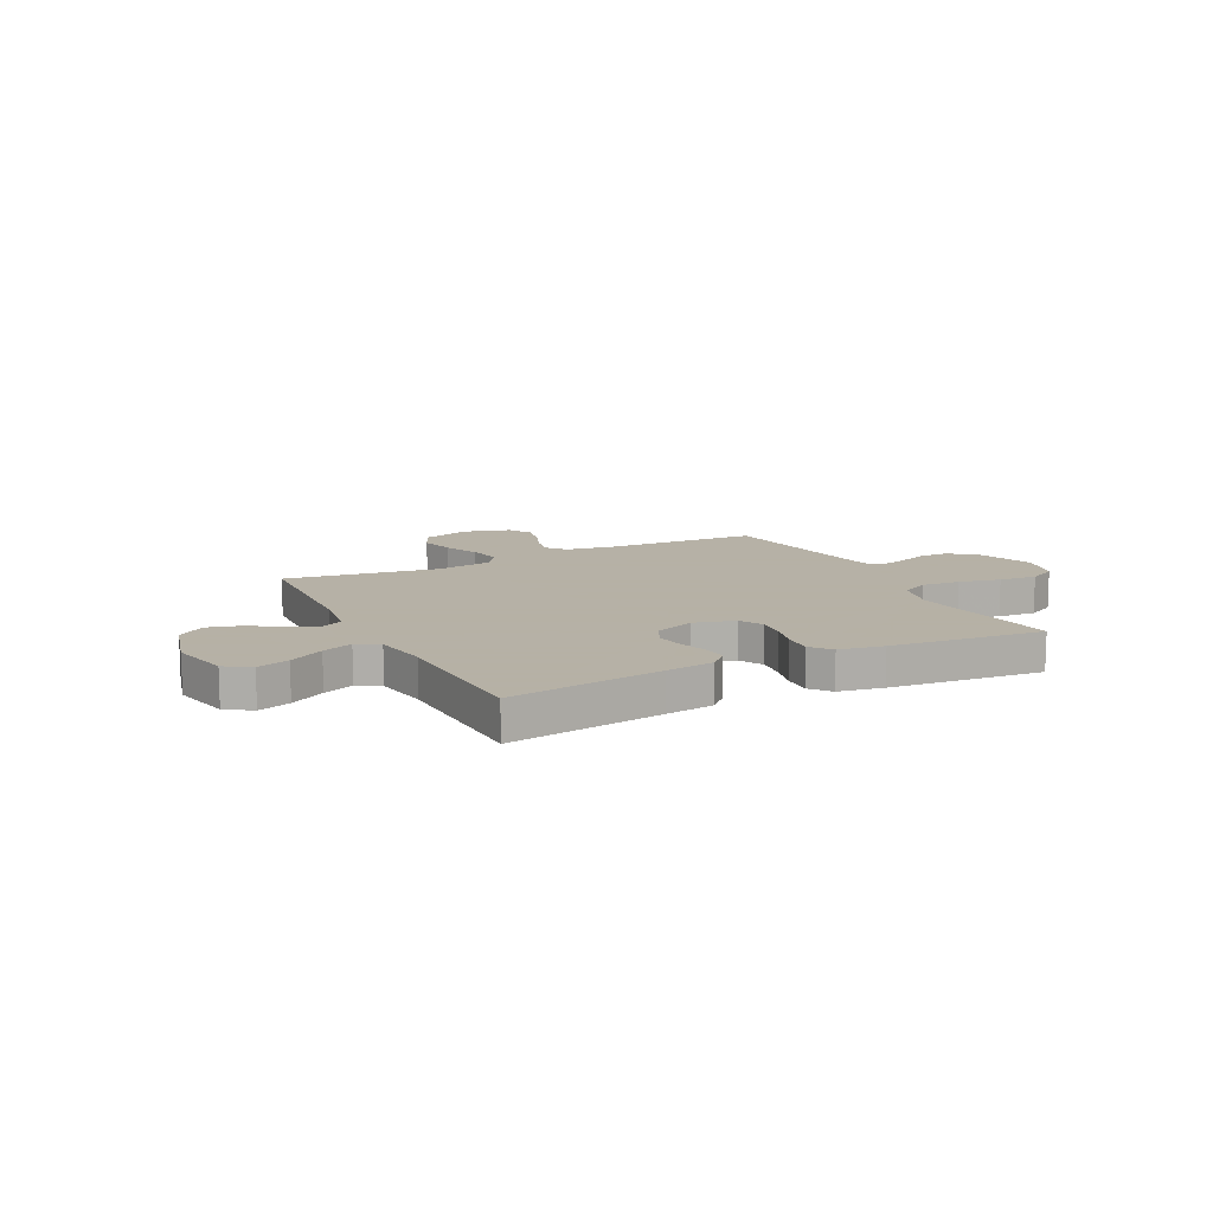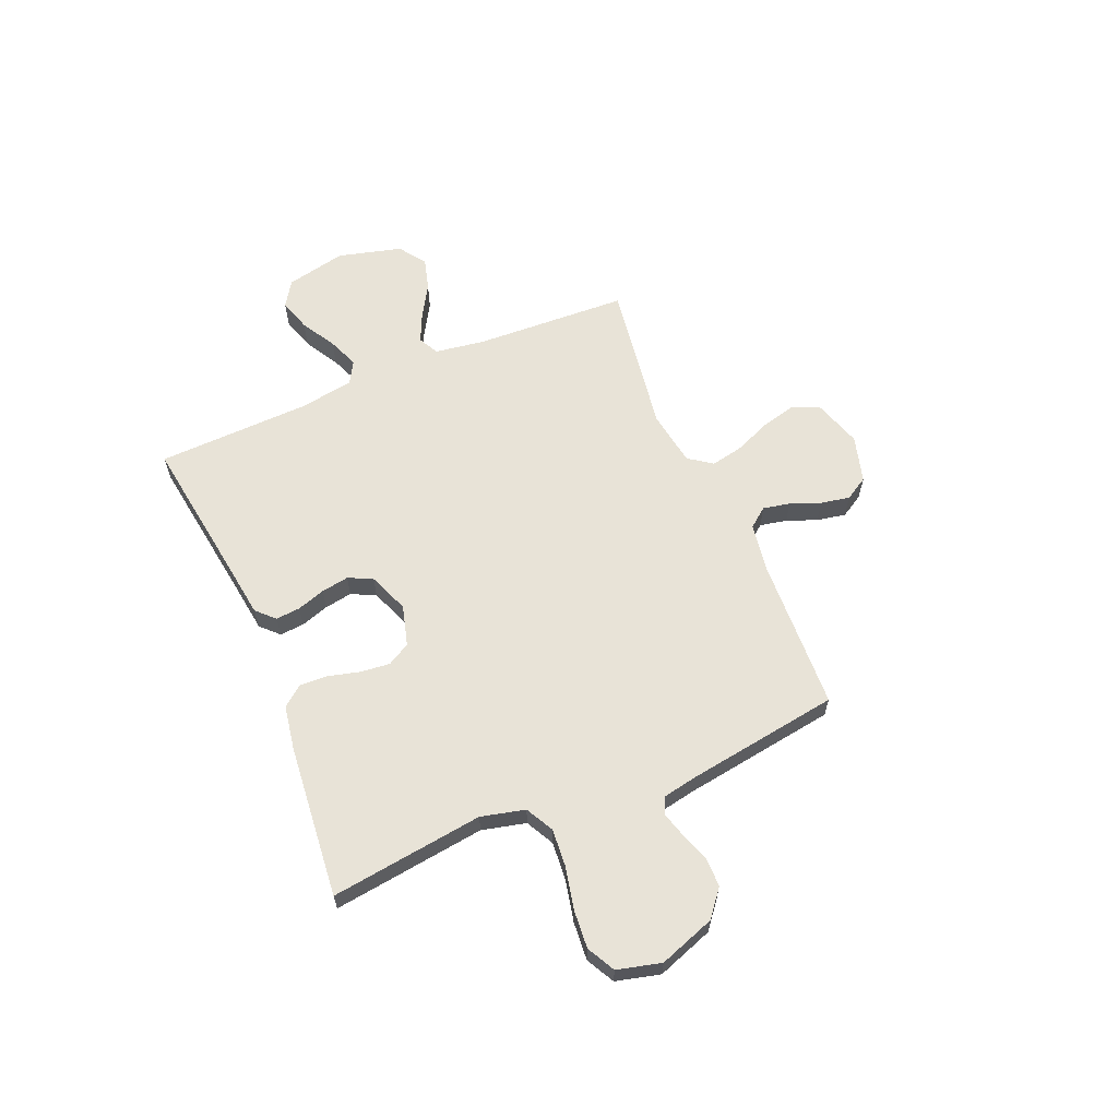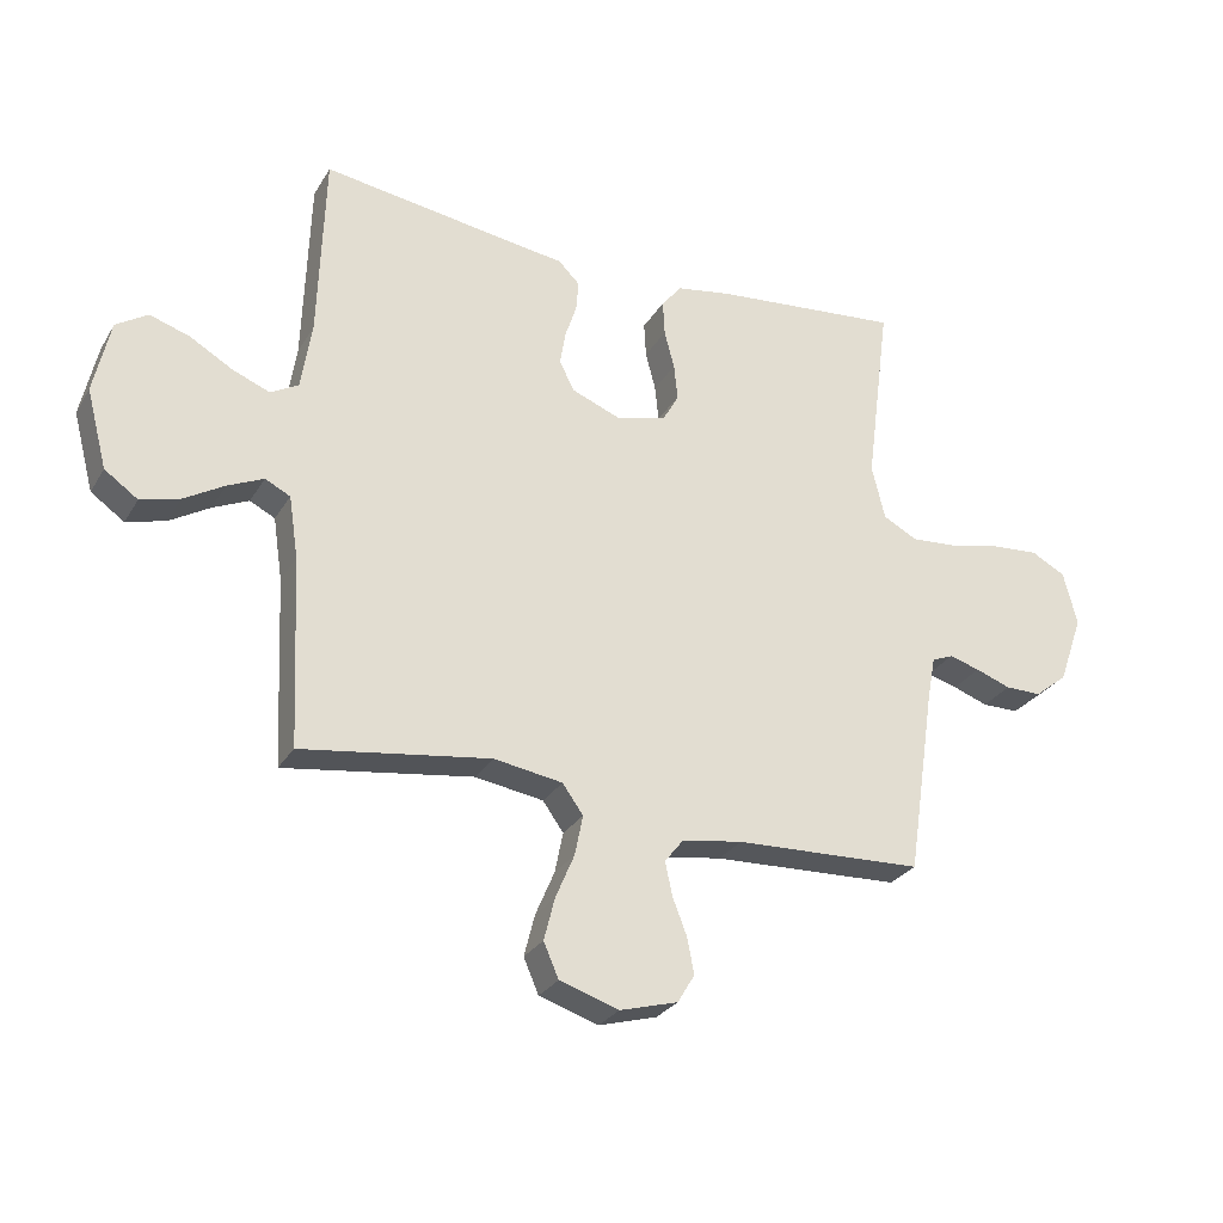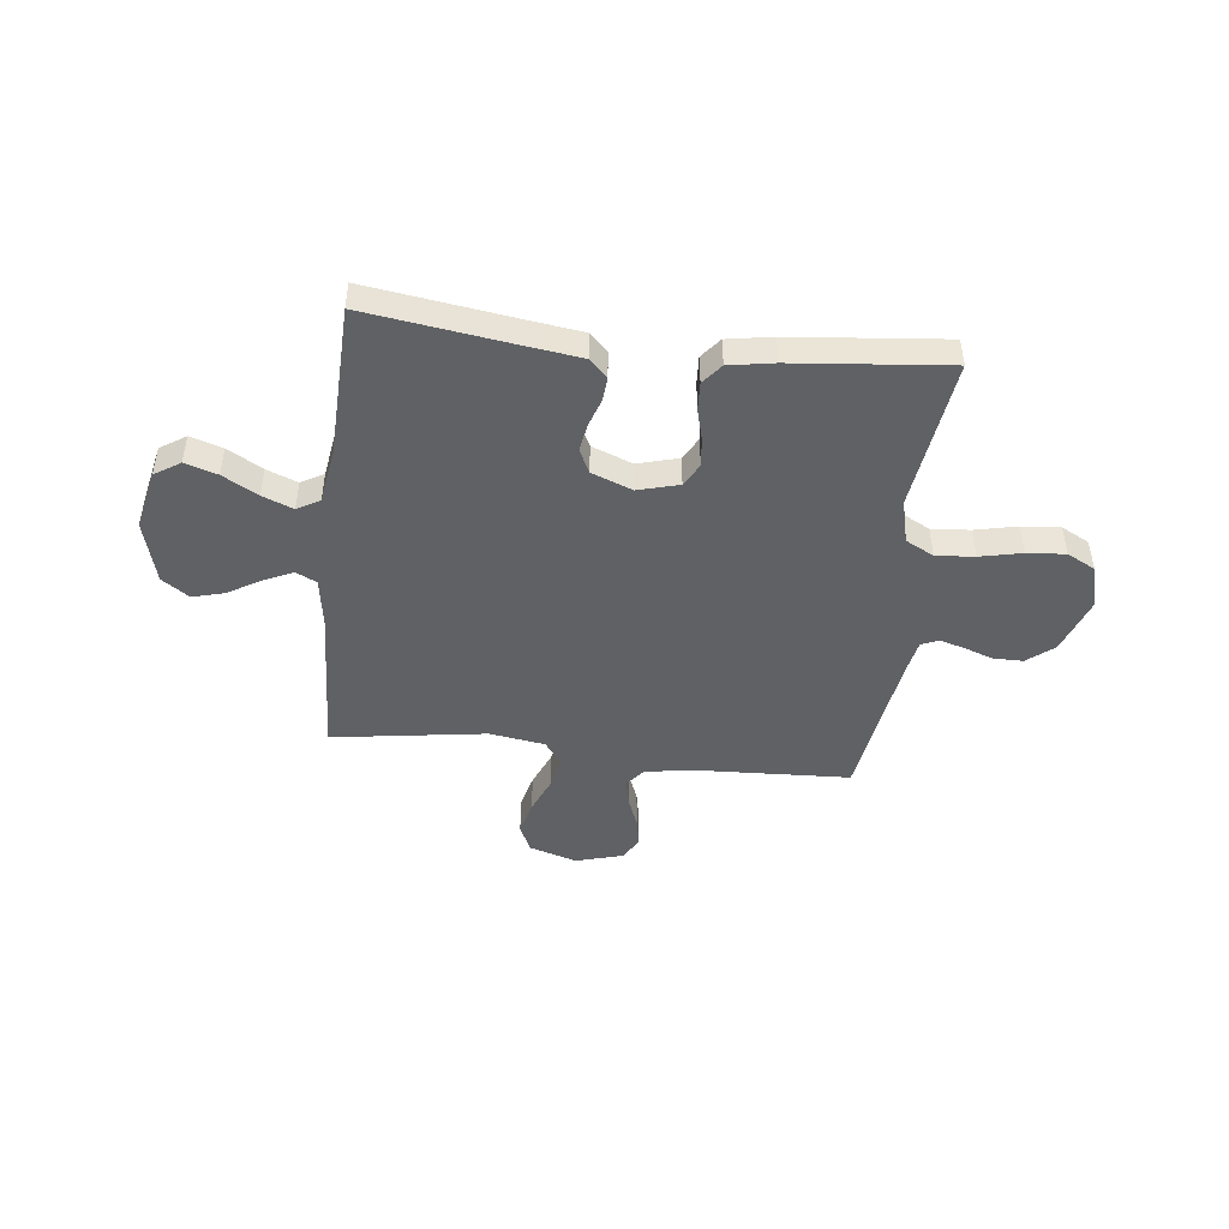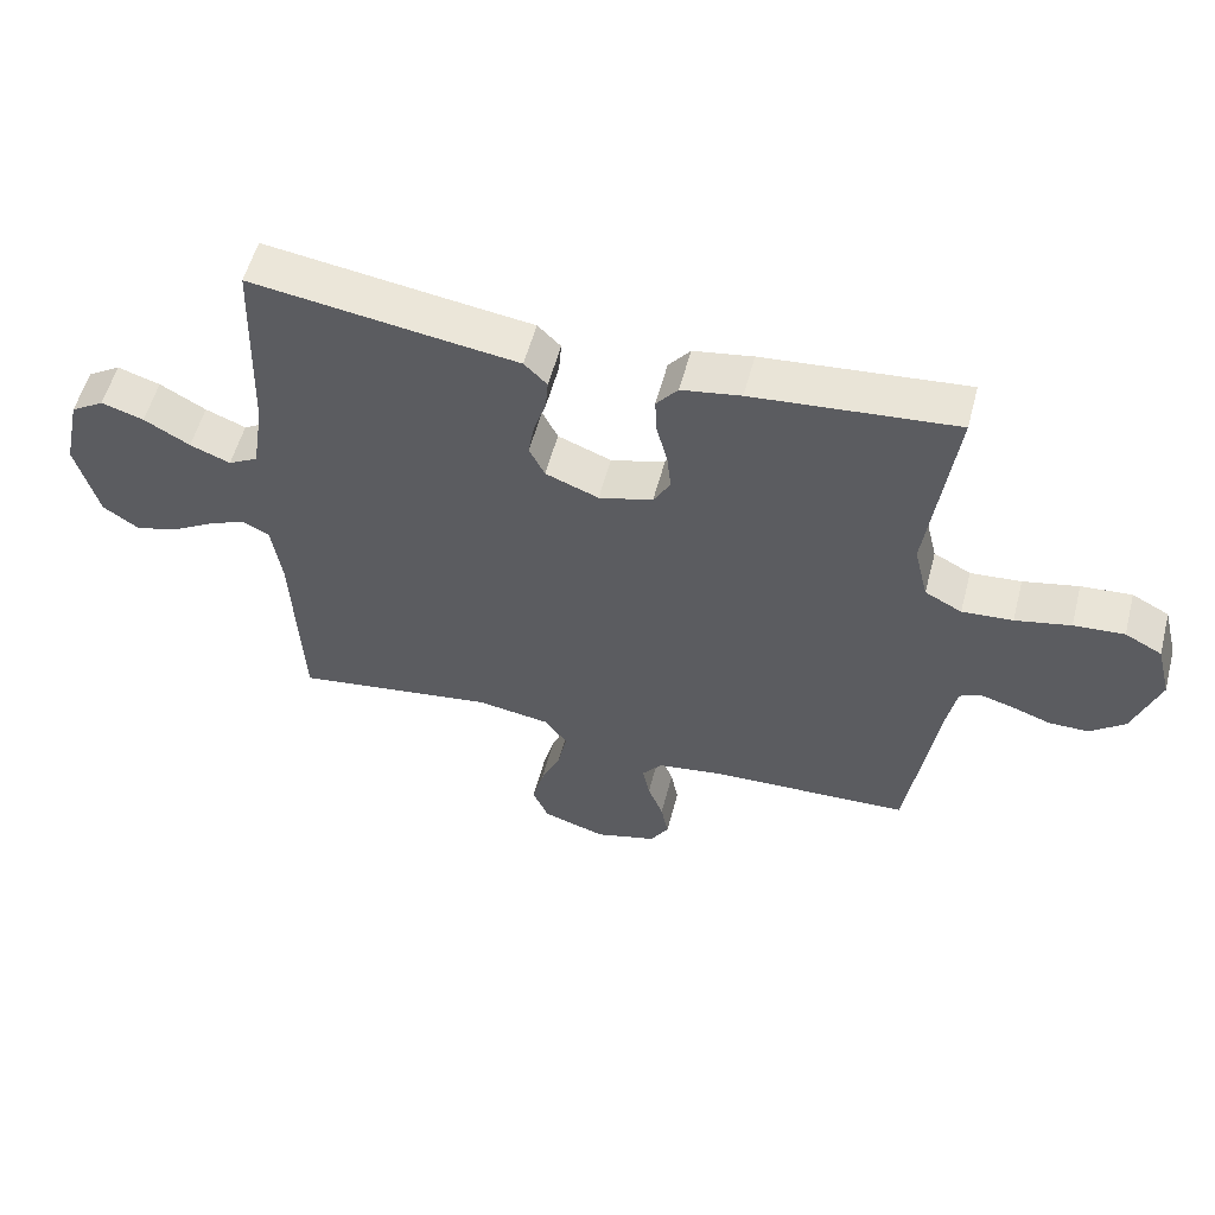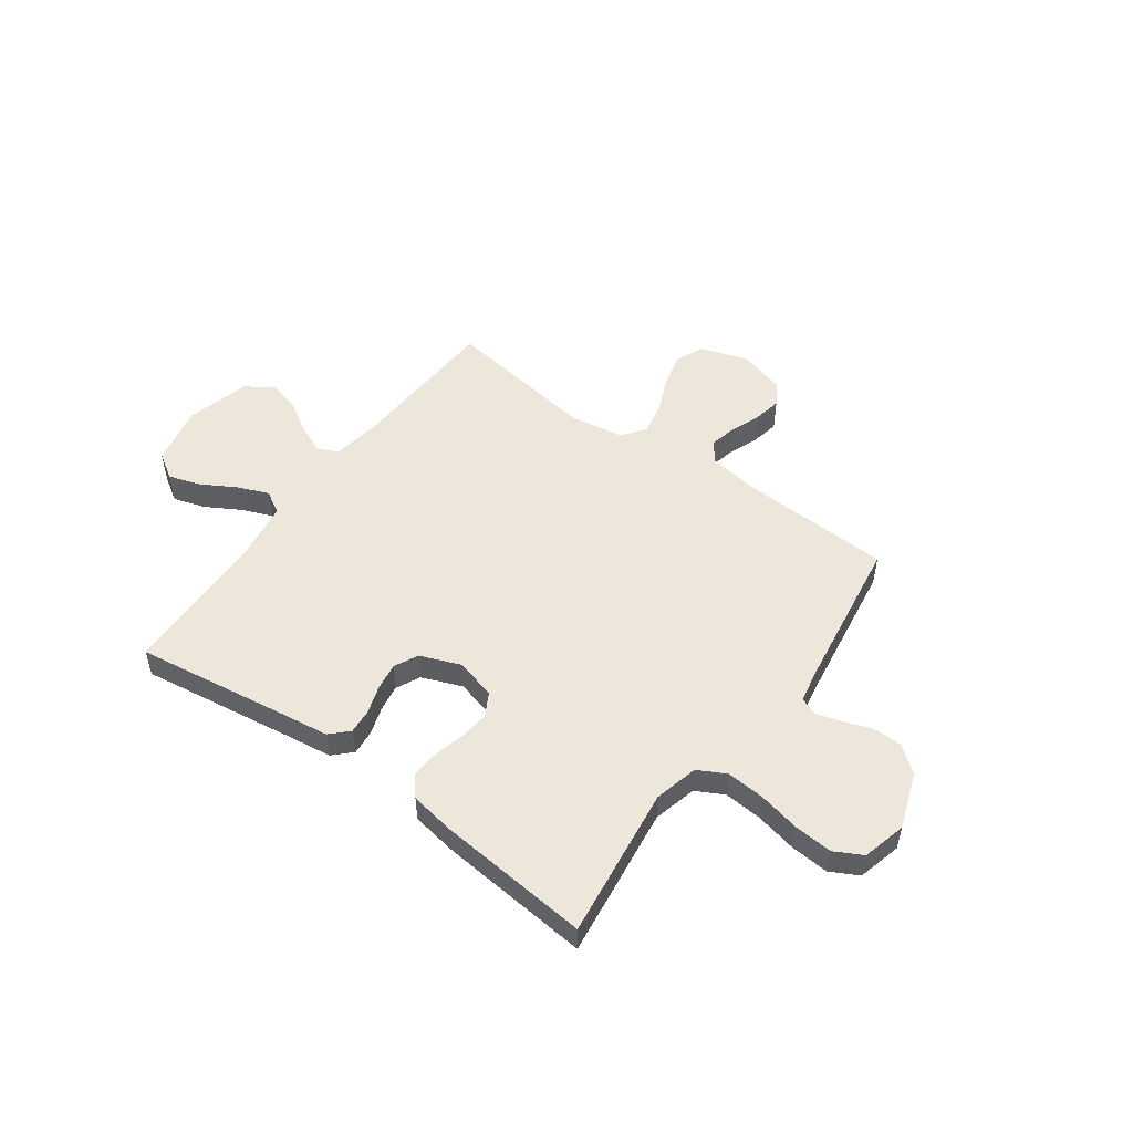
<metadata>
{"format":"obj","ext":"obj","renderer":"f3d","projection":"perspective","resolution":1024,"background":"white","views":[{"elev":12.1,"azim":-26.7,"up":"+Y"},{"elev":61.9,"azim":67.1,"up":"+Y"},{"elev":-28.0,"azim":-25.2,"up":"+Z"},{"elev":-46.1,"azim":-6.5,"up":"+Y"},{"elev":55.8,"azim":14.7,"up":"+Z"},{"elev":51.4,"azim":35.9,"up":"+Y"}]}
</metadata>
<code>
v -0.5 0.07 -0.5
v -0.514 0.07 -0.2
v -0.529 0.07 -0.101
v -0.569 0.07 -0.081
v -0.626 0.07 -0.107
v -0.69 0.07 -0.145
v -0.752 0.07 -0.162
v -0.805 0.07 -0.125
v -0.838 0.07 0
v -0.812 0.07 0.118
v -0.762 0.07 0.15
v -0.699 0.07 0.13
v -0.631 0.07 0.091
v -0.571 0.07 0.067
v -0.527 0.07 0.092
v -0.51 0.07 0.2
v -0.5 0.07 0.5
v -0.2 0.07 0.457
v -0.105 0.07 0.444
v -0.071 0.07 0.41
v -0.075 0.07 0.362
v -0.093 0.07 0.307
v -0.102 0.07 0.253
v -0.079 0.07 0.206
v 0 0.07 0.175
v 0.08 0.07 0.197
v 0.105 0.07 0.242
v 0.099 0.07 0.299
v 0.083 0.07 0.36
v 0.08 0.07 0.416
v 0.112 0.07 0.456
v 0.2 0.07 0.471
v 0.5 0.07 0.5
v 0.461 0.07 0.2
v 0.482 0.07 0.114
v 0.537 0.07 0.085
v 0.612 0.07 0.091
v 0.694 0.07 0.109
v 0.769 0.07 0.115
v 0.824 0.07 0.086
v 0.846 0.07 0
v 0.807 0.07 -0.11
v 0.755 0.07 -0.152
v 0.697 0.07 -0.152
v 0.641 0.07 -0.132
v 0.592 0.07 -0.118
v 0.558 0.07 -0.132
v 0.545 0.07 -0.2
v 0.5 0.07 -0.5
v 0.2 0.07 -0.513
v 0.104 0.07 -0.528
v 0.074 0.07 -0.566
v 0.085 0.07 -0.619
v 0.108 0.07 -0.678
v 0.119 0.07 -0.735
v 0.092 0.07 -0.78
v 0 0.07 -0.806
v -0.094 0.07 -0.776
v -0.118 0.07 -0.721
v -0.101 0.07 -0.654
v -0.071 0.07 -0.583
v -0.058 0.07 -0.519
v -0.091 0.07 -0.473
v -0.2 0.07 -0.456
v -0.5 0 -0.5
v -0.514 0 -0.2
v -0.529 0 -0.101
v -0.569 0 -0.081
v -0.626 0 -0.107
v -0.69 0 -0.145
v -0.752 0 -0.162
v -0.805 0 -0.125
v -0.838 0 0
v -0.812 0 0.118
v -0.762 0 0.15
v -0.699 0 0.13
v -0.631 0 0.091
v -0.571 0 0.067
v -0.527 0 0.092
v -0.51 0 0.2
v -0.5 0 0.5
v -0.2 0 0.457
v -0.105 0 0.444
v -0.071 0 0.41
v -0.075 0 0.362
v -0.093 0 0.307
v -0.102 0 0.253
v -0.079 0 0.206
v 0 0 0.175
v 0.08 0 0.197
v 0.105 0 0.242
v 0.099 0 0.299
v 0.083 0 0.36
v 0.08 0 0.416
v 0.112 0 0.456
v 0.2 0 0.471
v 0.5 0 0.5
v 0.461 0 0.2
v 0.482 0 0.114
v 0.537 0 0.085
v 0.612 0 0.091
v 0.694 0 0.109
v 0.769 0 0.115
v 0.824 0 0.086
v 0.846 0 0
v 0.807 0 -0.11
v 0.755 0 -0.152
v 0.697 0 -0.152
v 0.641 0 -0.132
v 0.592 0 -0.118
v 0.558 0 -0.132
v 0.545 0 -0.2
v 0.5 0 -0.5
v 0.2 0 -0.513
v 0.104 0 -0.528
v 0.074 0 -0.566
v 0.085 0 -0.619
v 0.108 0 -0.678
v 0.119 0 -0.735
v 0.092 0 -0.78
v 0 0 -0.806
v -0.094 0 -0.776
v -0.118 0 -0.721
v -0.101 0 -0.654
v -0.071 0 -0.583
v -0.058 0 -0.519
v -0.091 0 -0.473
v -0.2 0 -0.456
f 59 60 61
f 58 59 61
f 57 58 61
f 56 57 61
f 55 56 61
f 54 55 61
f 53 54 61
f 52 53 61 62
f 51 52 62 63
f 48 49 50
f 50 51 63
f 48 50 63
f 47 48 63
f 43 44 45
f 42 43 45
f 41 42 45
f 40 41 45
f 39 40 45
f 38 39 45
f 37 38 45
f 36 37 45 46
f 35 36 46 47
f 32 33 34
f 31 32 34
f 30 31 34
f 29 30 34
f 28 29 34
f 27 28 34 35
f 47 63 64
f 35 47 64
f 27 35 64
f 26 27 64
f 20 21 22
f 19 20 22
f 18 19 22
f 18 22 23
f 17 18 23
f 16 17 23
f 15 16 23 24
f 11 12 13
f 10 11 13
f 9 10 13
f 8 9 13
f 7 8 13
f 6 7 13
f 5 6 13
f 4 5 13 14
f 15 24 25
f 14 15 25
f 4 14 25
f 3 4 25
f 25 26 64
f 3 25 64
f 2 3 64
f 1 2 64
f 125 124 123
f 125 123 122
f 125 122 121
f 125 121 120
f 125 120 119
f 125 119 118
f 125 118 117
f 126 125 117 116
f 127 126 116 115
f 114 113 112
f 127 115 114
f 127 114 112
f 127 112 111
f 109 108 107
f 109 107 106
f 109 106 105
f 109 105 104
f 109 104 103
f 109 103 102
f 109 102 101
f 110 109 101 100
f 111 110 100 99
f 98 97 96
f 98 96 95
f 98 95 94
f 98 94 93
f 98 93 92
f 99 98 92 91
f 128 127 111
f 128 111 99
f 128 99 91
f 128 91 90
f 86 85 84
f 86 84 83
f 86 83 82
f 87 86 82
f 87 82 81
f 87 81 80
f 88 87 80 79
f 77 76 75
f 77 75 74
f 77 74 73
f 77 73 72
f 77 72 71
f 77 71 70
f 77 70 69
f 78 77 69 68
f 89 88 79
f 89 79 78
f 89 78 68
f 89 68 67
f 128 90 89
f 128 89 67
f 128 67 66
f 128 66 65
f 1 65 66 2
f 2 66 67 3
f 3 67 68 4
f 4 68 69 5
f 5 69 70 6
f 6 70 71 7
f 7 71 72 8
f 8 72 73 9
f 9 73 74 10
f 10 74 75 11
f 11 75 76 12
f 12 76 77 13
f 13 77 78 14
f 14 78 79 15
f 15 79 80 16
f 16 80 81 17
f 17 81 82 18
f 18 82 83 19
f 19 83 84 20
f 20 84 85 21
f 21 85 86 22
f 22 86 87 23
f 23 87 88 24
f 24 88 89 25
f 25 89 90 26
f 26 90 91 27
f 27 91 92 28
f 28 92 93 29
f 29 93 94 30
f 30 94 95 31
f 31 95 96 32
f 32 96 97 33
f 33 97 98 34
f 34 98 99 35
f 35 99 100 36
f 36 100 101 37
f 37 101 102 38
f 38 102 103 39
f 39 103 104 40
f 40 104 105 41
f 41 105 106 42
f 42 106 107 43
f 43 107 108 44
f 44 108 109 45
f 45 109 110 46
f 46 110 111 47
f 47 111 112 48
f 48 112 113 49
f 49 113 114 50
f 50 114 115 51
f 51 115 116 52
f 52 116 117 53
f 53 117 118 54
f 54 118 119 55
f 55 119 120 56
f 56 120 121 57
f 57 121 122 58
f 58 122 123 59
f 59 123 124 60
f 60 124 125 61
f 61 125 126 62
f 62 126 127 63
f 63 127 128 64
f 64 128 65 1

</code>
